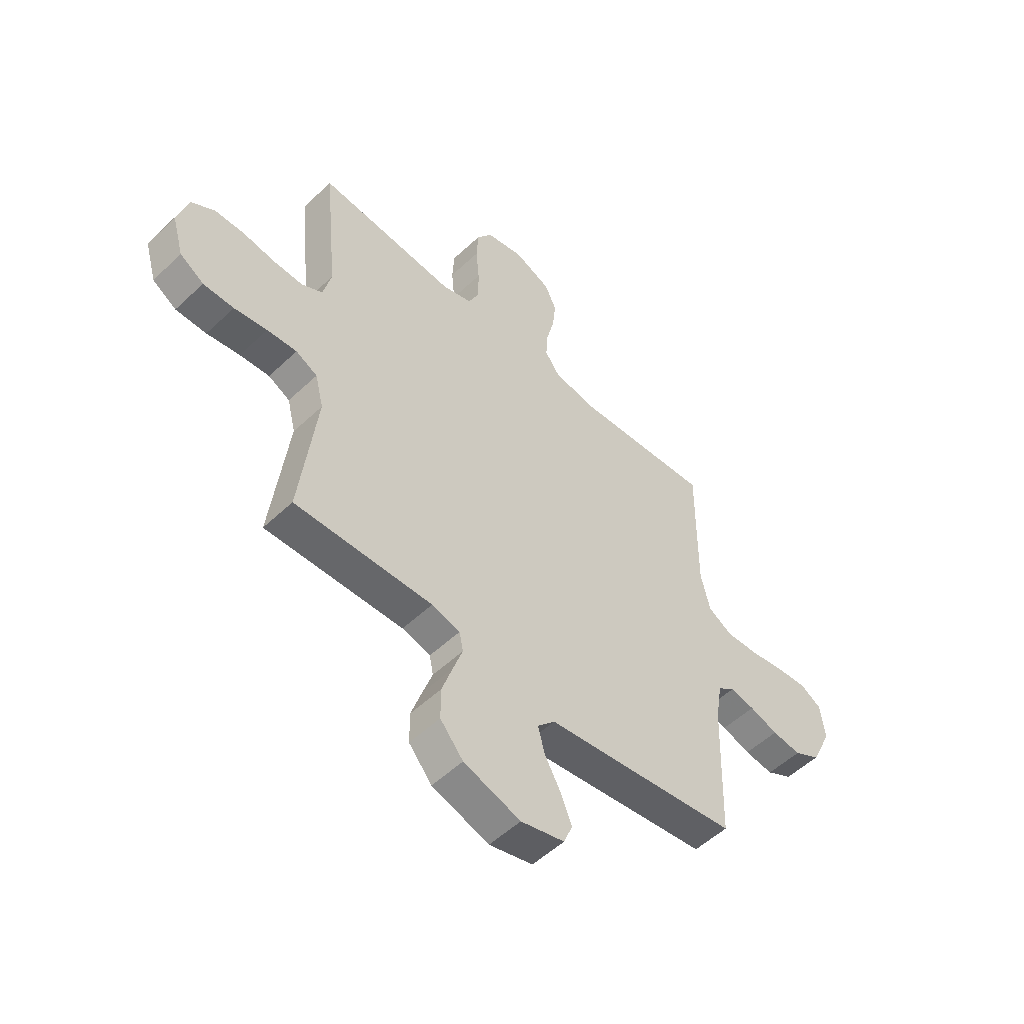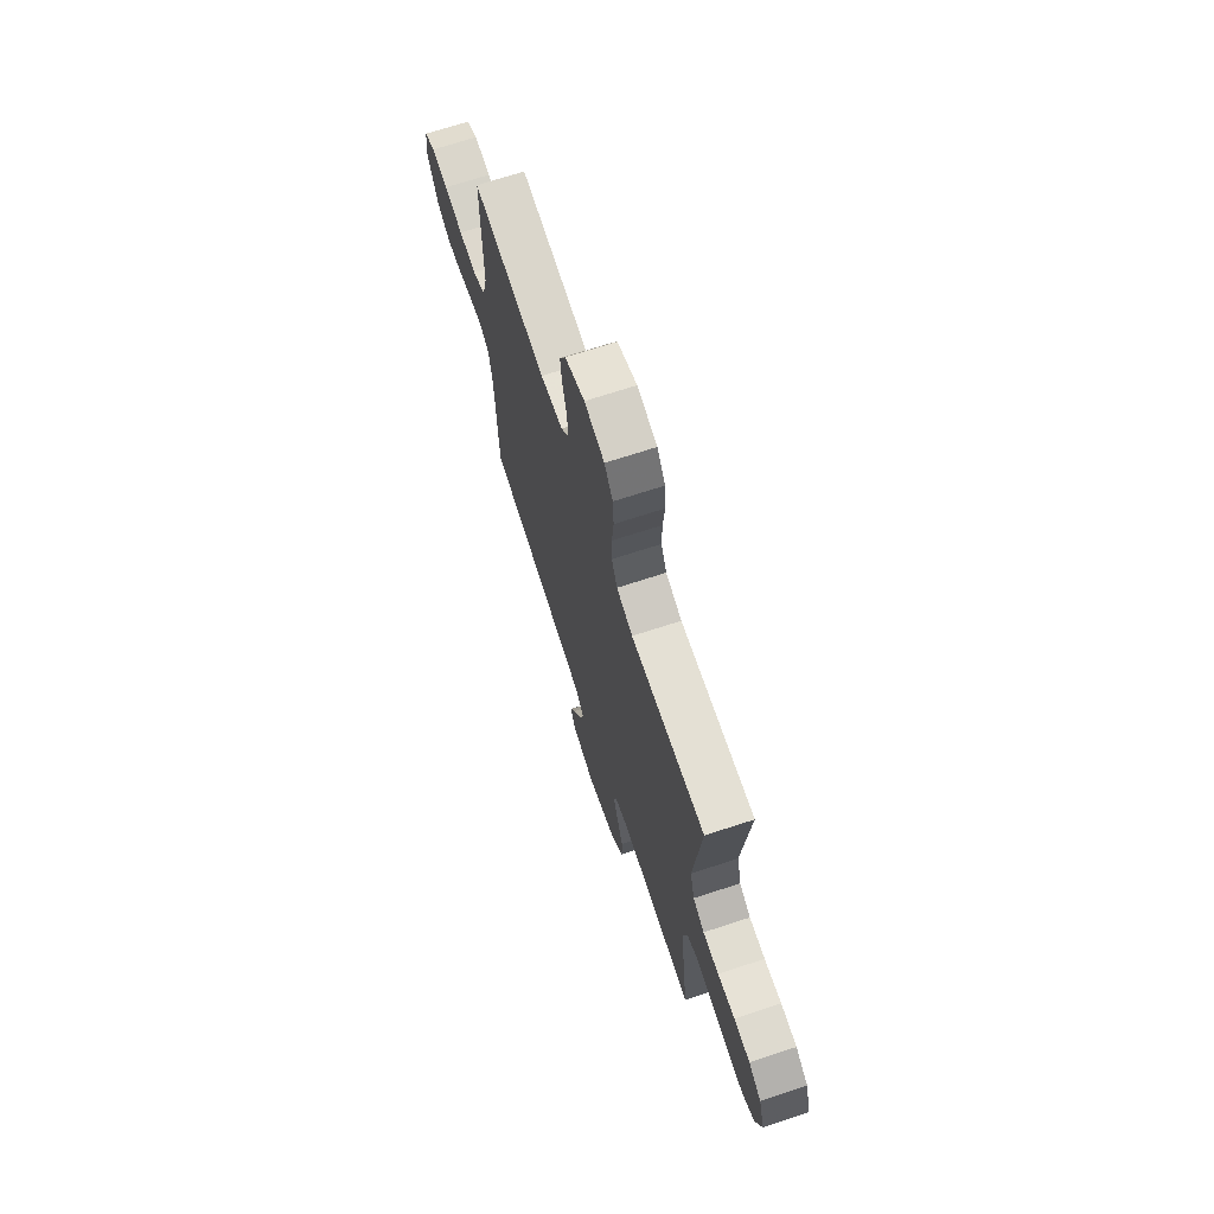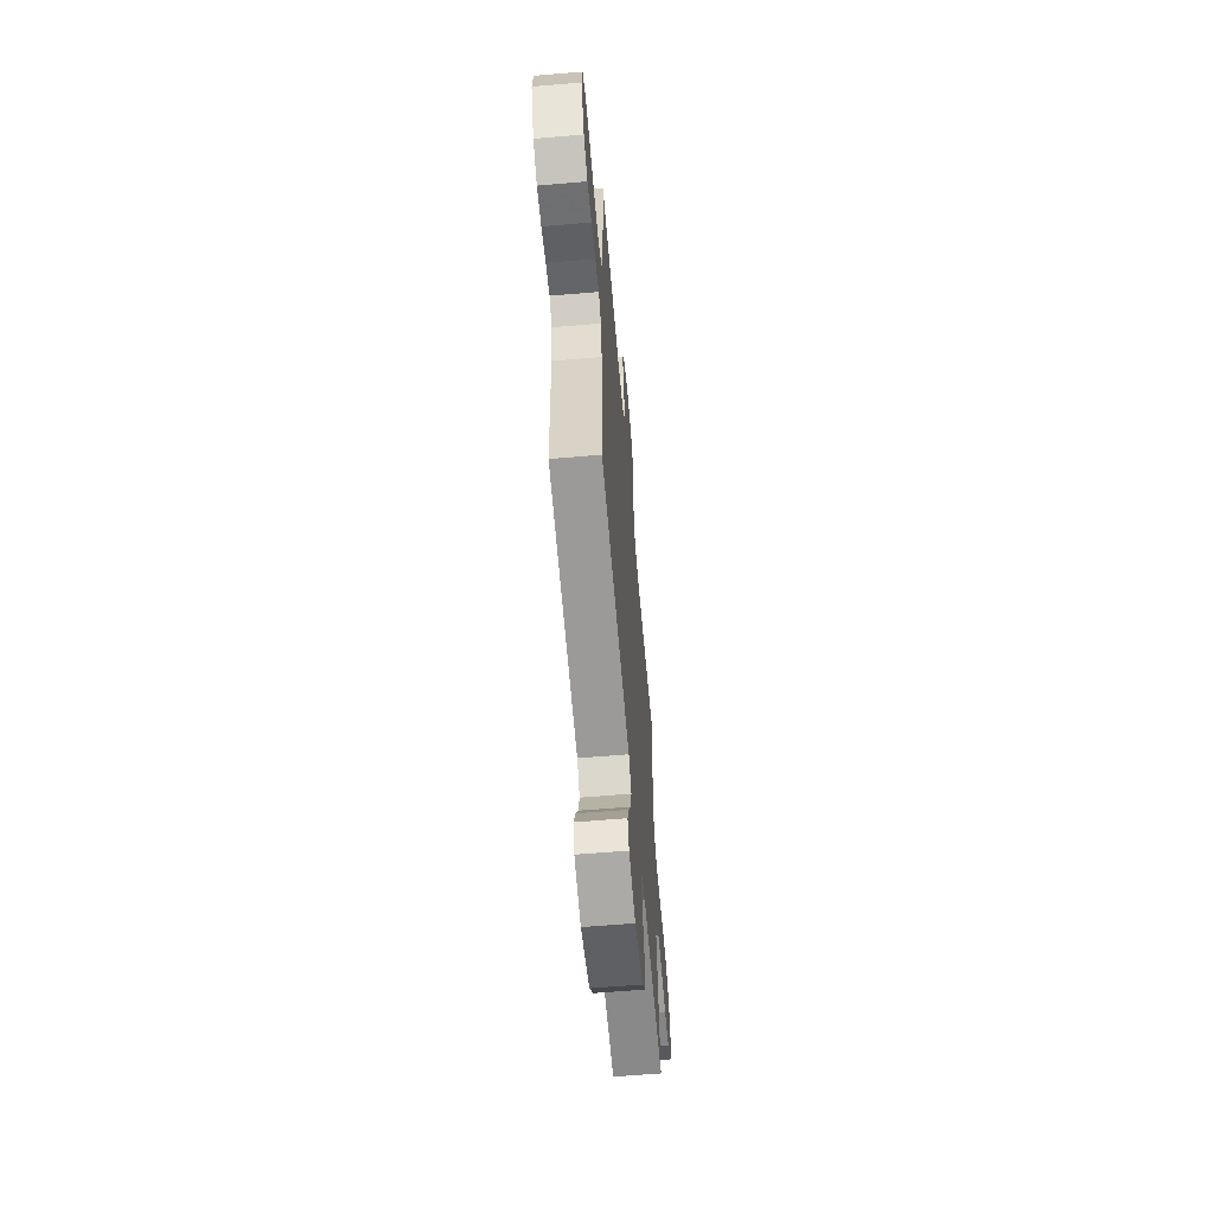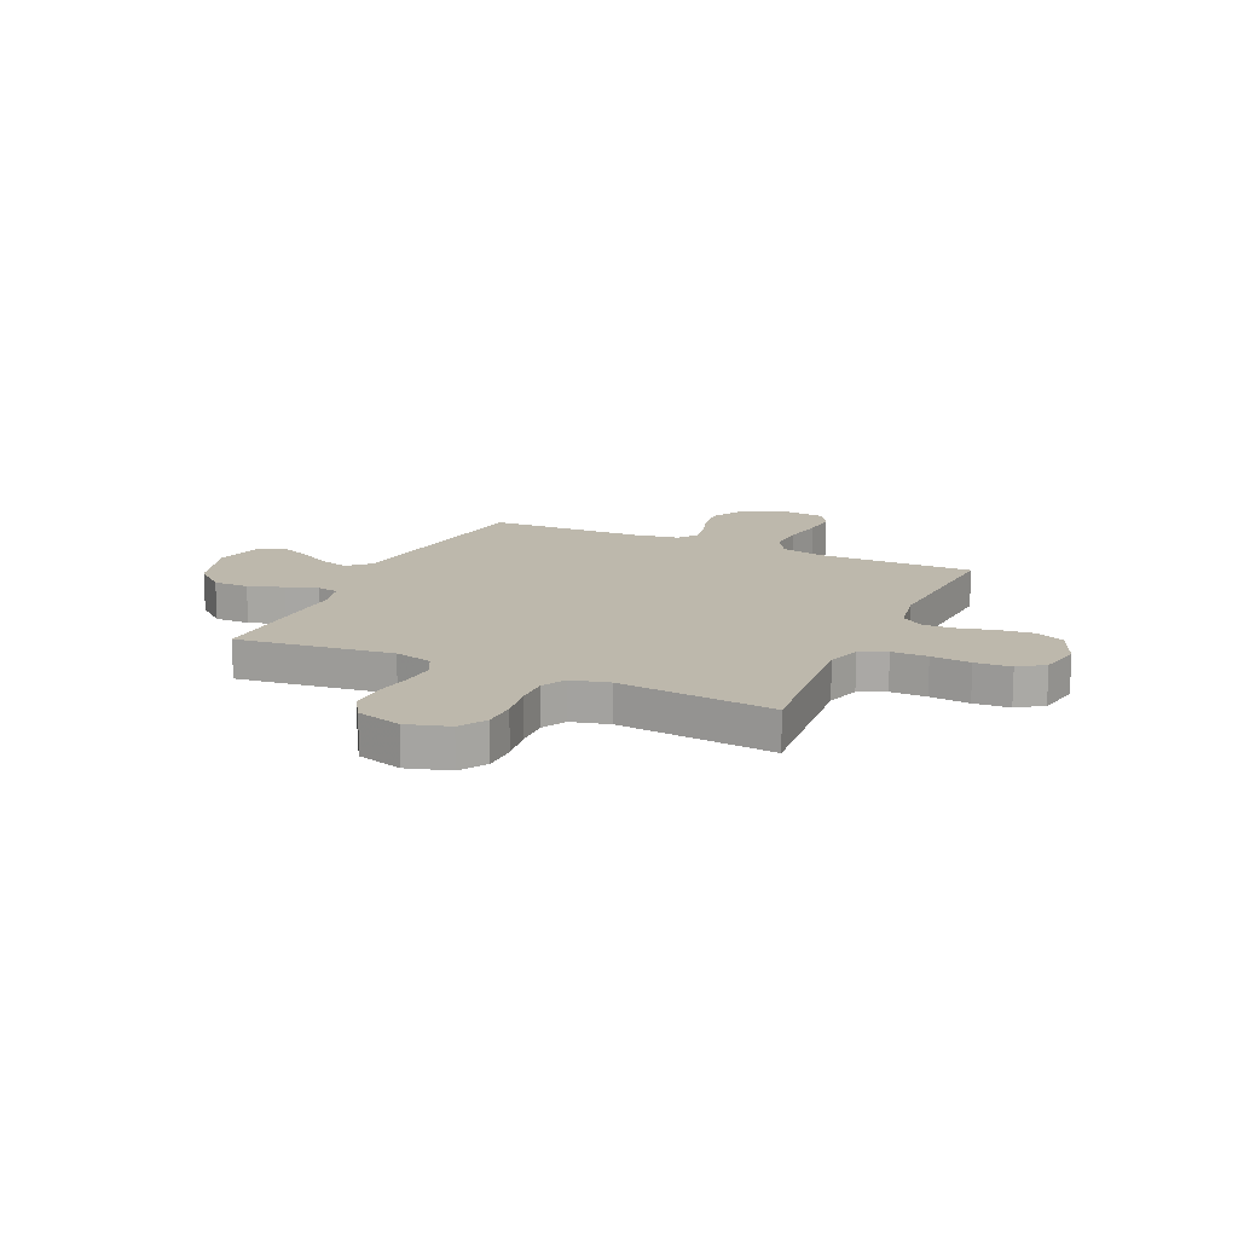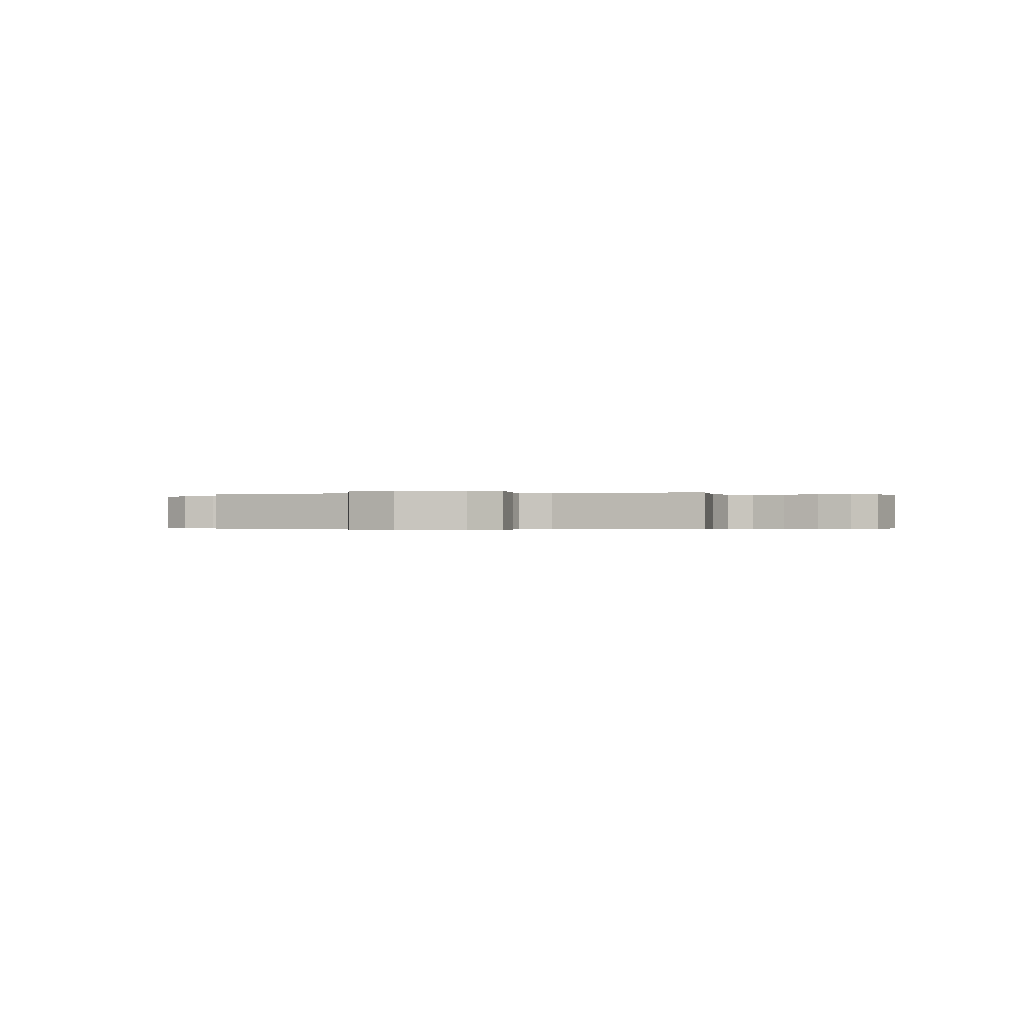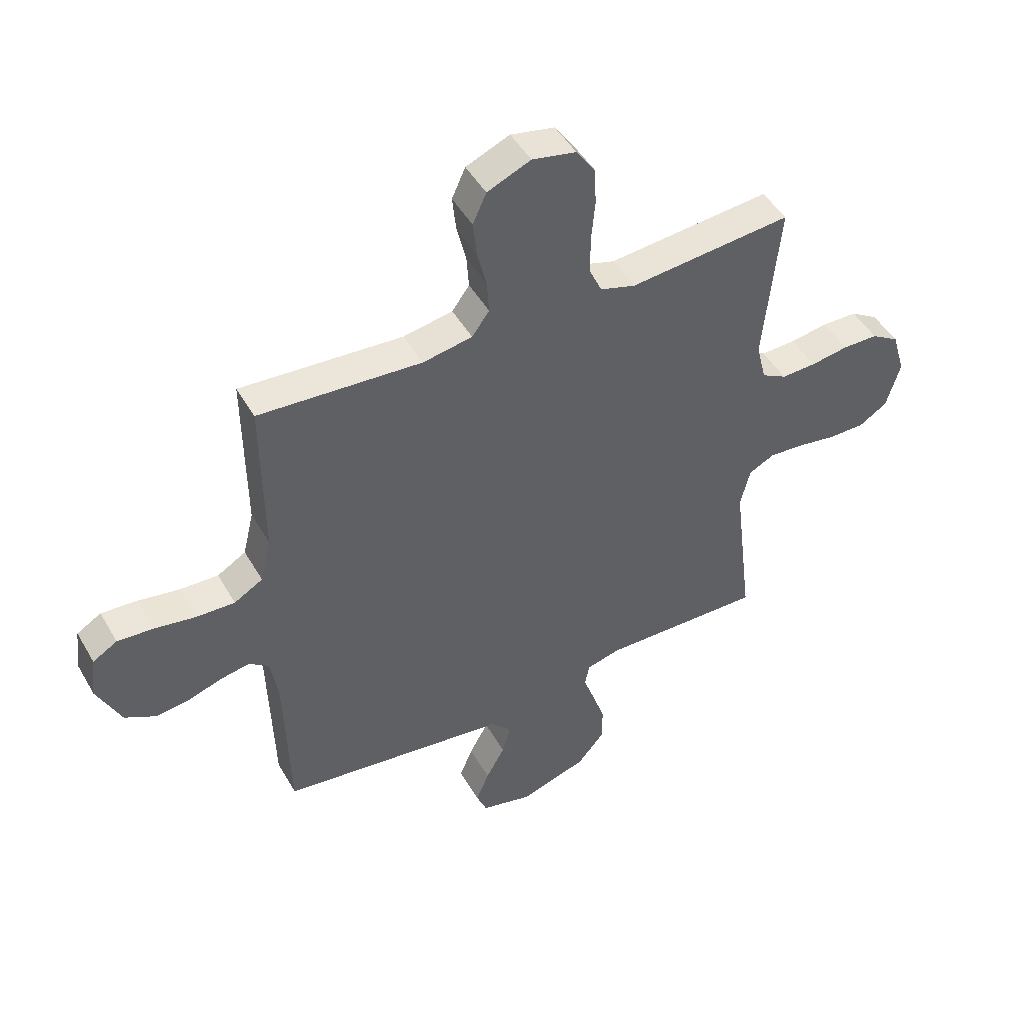
<metadata>
{"format":"obj","ext":"obj","renderer":"f3d","projection":"perspective","resolution":1024,"background":"white","views":[{"elev":-53.0,"azim":-44.7,"up":"+Z"},{"elev":70.2,"azim":-108.1,"up":"+Z"},{"elev":-61.9,"azim":94.9,"up":"+Z"},{"elev":14.8,"azim":-65.5,"up":"+Y"},{"elev":-0.2,"azim":-164.3,"up":"+Y"},{"elev":47.4,"azim":151.3,"up":"+Z"}]}
</metadata>
<code>
v 0.5 0.07 0.5
v 0.498 0.07 0.2
v 0.518 0.07 0.116
v 0.571 0.07 0.085
v 0.642 0.07 0.088
v 0.718 0.07 0.101
v 0.785 0.07 0.106
v 0.83 0.07 0.079
v 0.84 0.07 0
v 0.796 0.07 -0.093
v 0.739 0.07 -0.124
v 0.676 0.07 -0.116
v 0.614 0.07 -0.096
v 0.56 0.07 -0.086
v 0.523 0.07 -0.113
v 0.509 0.07 -0.2
v 0.5 0.07 -0.5
v 0.2 0.07 -0.54
v 0.078 0.07 -0.556
v 0.04 0.07 -0.596
v 0.055 0.07 -0.653
v 0.09 0.07 -0.716
v 0.114 0.07 -0.775
v 0.095 0.07 -0.822
v 0 0.07 -0.846
v -0.124 0.07 -0.806
v -0.174 0.07 -0.747
v -0.174 0.07 -0.679
v -0.151 0.07 -0.611
v -0.13 0.07 -0.551
v -0.138 0.07 -0.509
v -0.2 0.07 -0.493
v -0.5 0.07 -0.5
v -0.463 0.07 -0.2
v -0.481 0.07 -0.127
v -0.528 0.07 -0.103
v -0.593 0.07 -0.108
v -0.665 0.07 -0.12
v -0.732 0.07 -0.12
v -0.784 0.07 -0.087
v -0.809 0.07 0
v -0.785 0.07 0.082
v -0.734 0.07 0.114
v -0.669 0.07 0.115
v -0.599 0.07 0.104
v -0.535 0.07 0.102
v -0.489 0.07 0.127
v -0.471 0.07 0.2
v -0.5 0.07 0.5
v -0.2 0.07 0.473
v -0.135 0.07 0.493
v -0.112 0.07 0.544
v -0.112 0.07 0.613
v -0.119 0.07 0.689
v -0.115 0.07 0.758
v -0.081 0.07 0.807
v 0 0.07 0.824
v 0.08 0.07 0.79
v 0.105 0.07 0.735
v 0.098 0.07 0.669
v 0.081 0.07 0.6
v 0.077 0.07 0.539
v 0.109 0.07 0.495
v 0.2 0.07 0.479
v 0.5 0 0.5
v 0.498 0 0.2
v 0.518 0 0.116
v 0.571 0 0.085
v 0.642 0 0.088
v 0.718 0 0.101
v 0.785 0 0.106
v 0.83 0 0.079
v 0.84 0 0
v 0.796 0 -0.093
v 0.739 0 -0.124
v 0.676 0 -0.116
v 0.614 0 -0.096
v 0.56 0 -0.086
v 0.523 0 -0.113
v 0.509 0 -0.2
v 0.5 0 -0.5
v 0.2 0 -0.54
v 0.078 0 -0.556
v 0.04 0 -0.596
v 0.055 0 -0.653
v 0.09 0 -0.716
v 0.114 0 -0.775
v 0.095 0 -0.822
v 0 0 -0.846
v -0.124 0 -0.806
v -0.174 0 -0.747
v -0.174 0 -0.679
v -0.151 0 -0.611
v -0.13 0 -0.551
v -0.138 0 -0.509
v -0.2 0 -0.493
v -0.5 0 -0.5
v -0.463 0 -0.2
v -0.481 0 -0.127
v -0.528 0 -0.103
v -0.593 0 -0.108
v -0.665 0 -0.12
v -0.732 0 -0.12
v -0.784 0 -0.087
v -0.809 0 0
v -0.785 0 0.082
v -0.734 0 0.114
v -0.669 0 0.115
v -0.599 0 0.104
v -0.535 0 0.102
v -0.489 0 0.127
v -0.471 0 0.2
v -0.5 0 0.5
v -0.2 0 0.473
v -0.135 0 0.493
v -0.112 0 0.544
v -0.112 0 0.613
v -0.119 0 0.689
v -0.115 0 0.758
v -0.081 0 0.807
v 0 0 0.824
v 0.08 0 0.79
v 0.105 0 0.735
v 0.098 0 0.669
v 0.081 0 0.6
v 0.077 0 0.539
v 0.109 0 0.495
v 0.2 0 0.479
f 58 59 60 61
f 58 61 62
f 57 58 62
f 56 57 62
f 53 54 55 56
f 52 53 56 62
f 51 52 62 63
f 48 49 50
f 47 48 50 51
f 42 43 44 45
f 42 45 46
f 41 42 46
f 40 41 46
f 37 38 39 40
f 36 37 40 46
f 35 36 46 47
f 32 33 34
f 31 32 34 35
f 27 28 29 30
f 25 26 27 30
f 25 30 31
f 24 25 31
f 21 22 23 24
f 20 21 24 31
f 19 20 31 35
f 16 17 18 19
f 15 16 19 35
f 10 11 12 13
f 10 13 14
f 9 10 14
f 8 9 14
f 5 6 7 8
f 4 5 8 14
f 3 4 14 15
f 64 1 2
f 47 51 63 64
f 15 35 47 64
f 2 3 15 64
f 125 124 123 122
f 126 125 122
f 126 122 121
f 126 121 120
f 120 119 118 117
f 126 120 117 116
f 127 126 116 115
f 114 113 112
f 115 114 112 111
f 109 108 107 106
f 110 109 106
f 110 106 105
f 110 105 104
f 104 103 102 101
f 110 104 101 100
f 111 110 100 99
f 98 97 96
f 99 98 96 95
f 94 93 92 91
f 94 91 90 89
f 95 94 89
f 95 89 88
f 88 87 86 85
f 95 88 85 84
f 99 95 84 83
f 83 82 81 80
f 99 83 80 79
f 77 76 75 74
f 78 77 74
f 78 74 73
f 78 73 72
f 72 71 70 69
f 78 72 69 68
f 79 78 68 67
f 66 65 128
f 128 127 115 111
f 128 111 99 79
f 128 79 67 66
f 1 65 66 2
f 2 66 67 3
f 3 67 68 4
f 4 68 69 5
f 5 69 70 6
f 6 70 71 7
f 7 71 72 8
f 8 72 73 9
f 9 73 74 10
f 10 74 75 11
f 11 75 76 12
f 12 76 77 13
f 13 77 78 14
f 14 78 79 15
f 15 79 80 16
f 16 80 81 17
f 17 81 82 18
f 18 82 83 19
f 19 83 84 20
f 20 84 85 21
f 21 85 86 22
f 22 86 87 23
f 23 87 88 24
f 24 88 89 25
f 25 89 90 26
f 26 90 91 27
f 27 91 92 28
f 28 92 93 29
f 29 93 94 30
f 30 94 95 31
f 31 95 96 32
f 32 96 97 33
f 33 97 98 34
f 34 98 99 35
f 35 99 100 36
f 36 100 101 37
f 37 101 102 38
f 38 102 103 39
f 39 103 104 40
f 40 104 105 41
f 41 105 106 42
f 42 106 107 43
f 43 107 108 44
f 44 108 109 45
f 45 109 110 46
f 46 110 111 47
f 47 111 112 48
f 48 112 113 49
f 49 113 114 50
f 50 114 115 51
f 51 115 116 52
f 52 116 117 53
f 53 117 118 54
f 54 118 119 55
f 55 119 120 56
f 56 120 121 57
f 57 121 122 58
f 58 122 123 59
f 59 123 124 60
f 60 124 125 61
f 61 125 126 62
f 62 126 127 63
f 63 127 128 64
f 64 128 65 1

</code>
